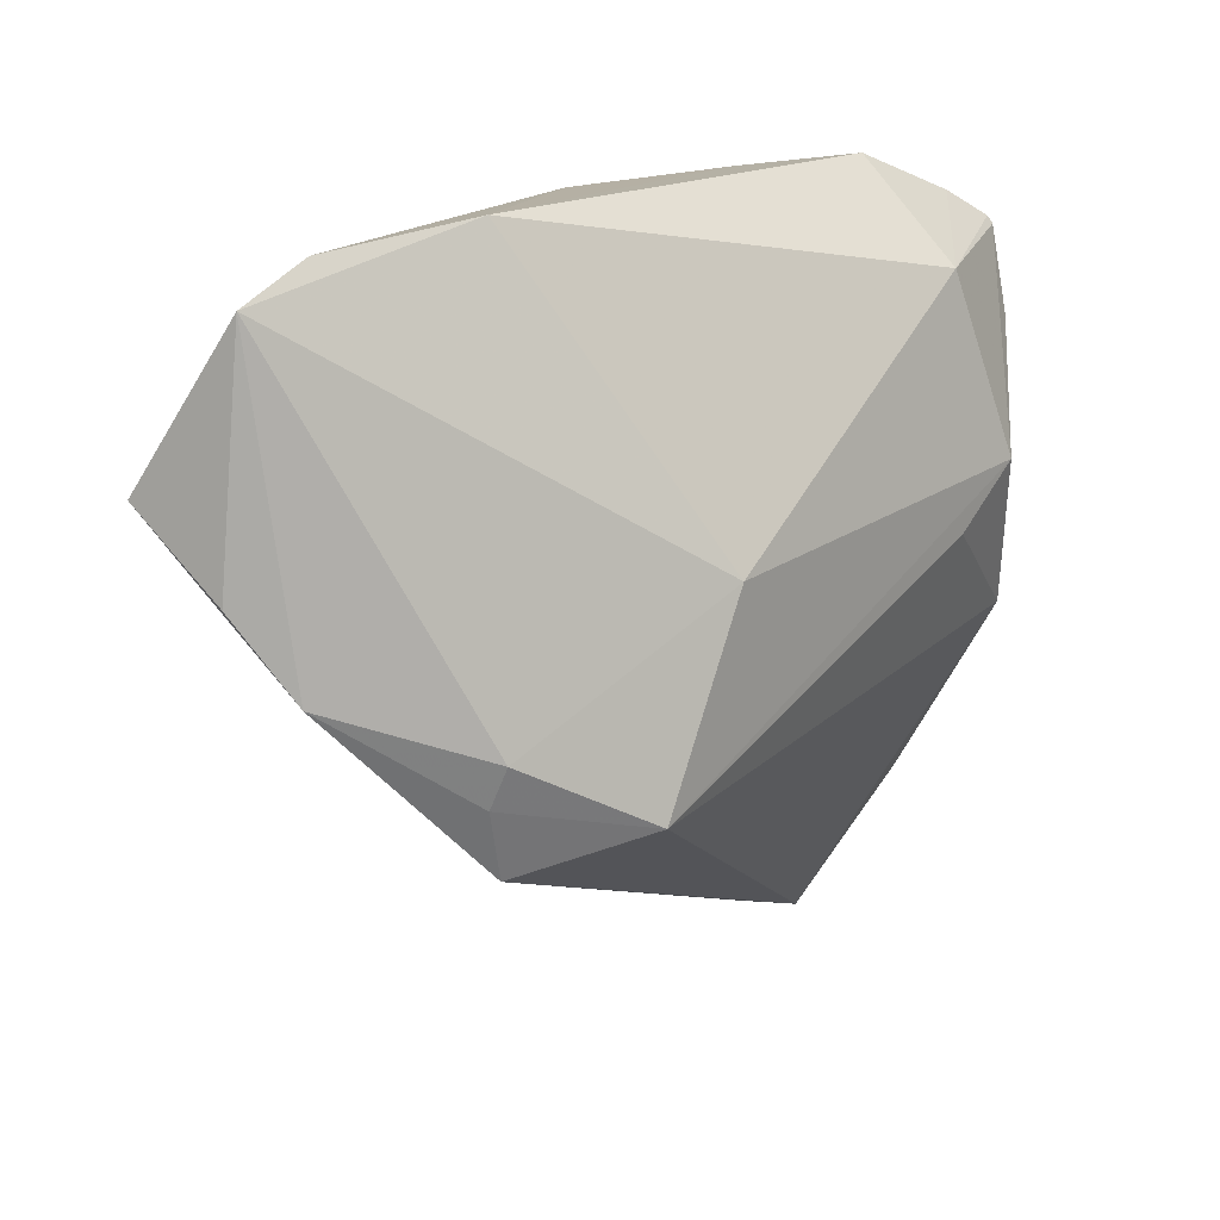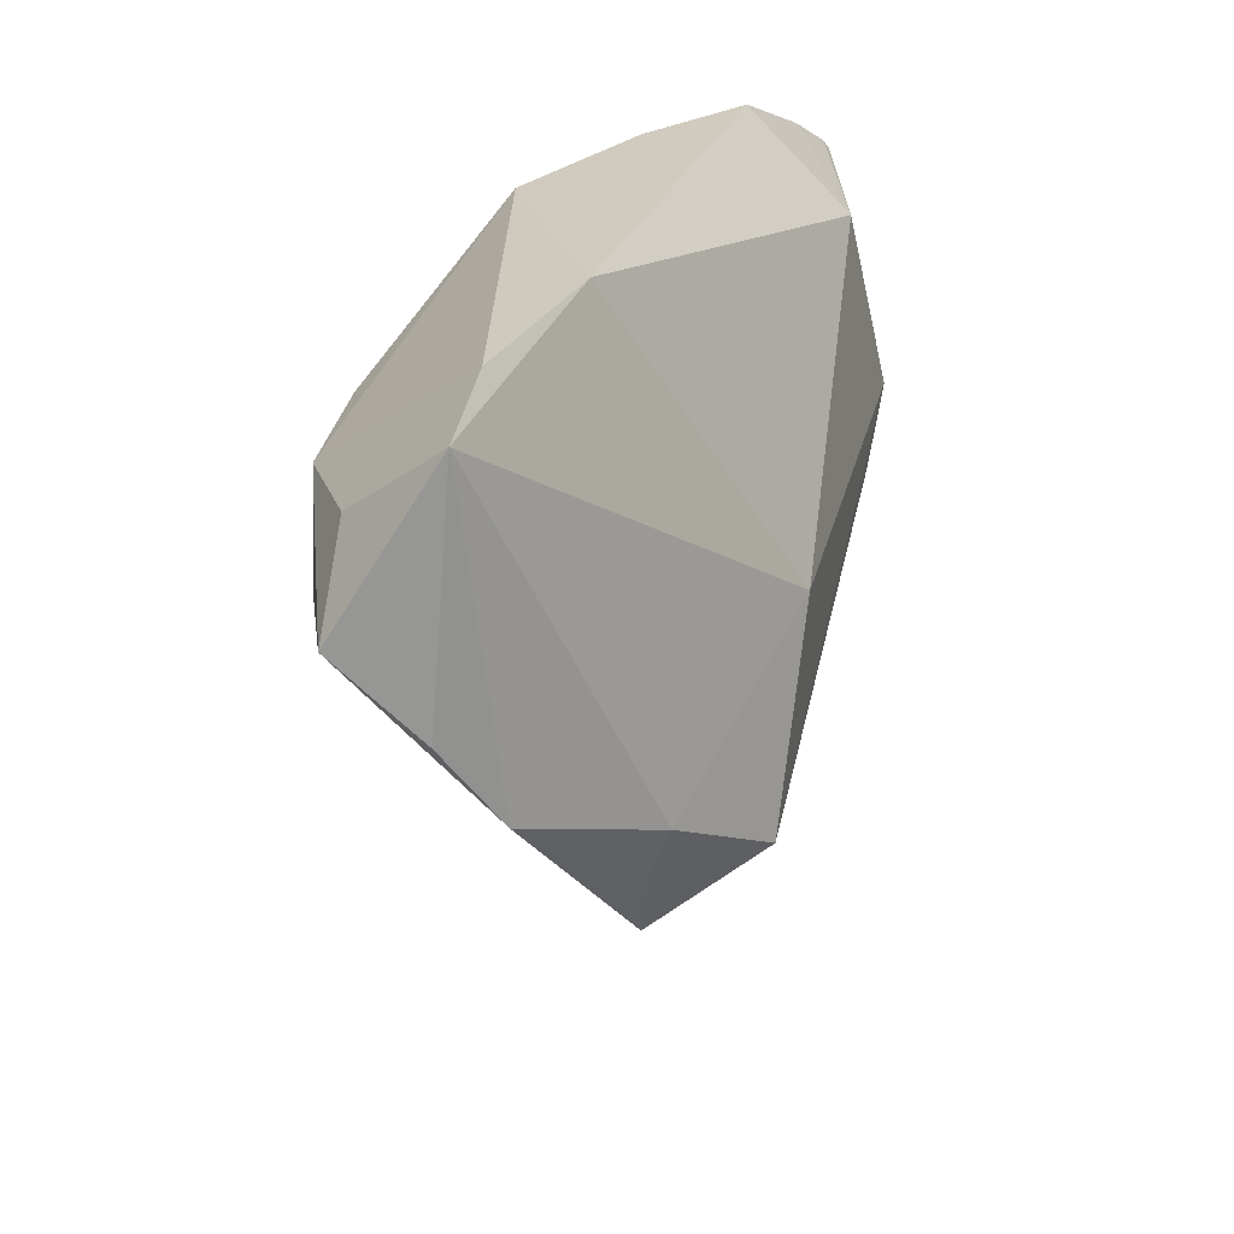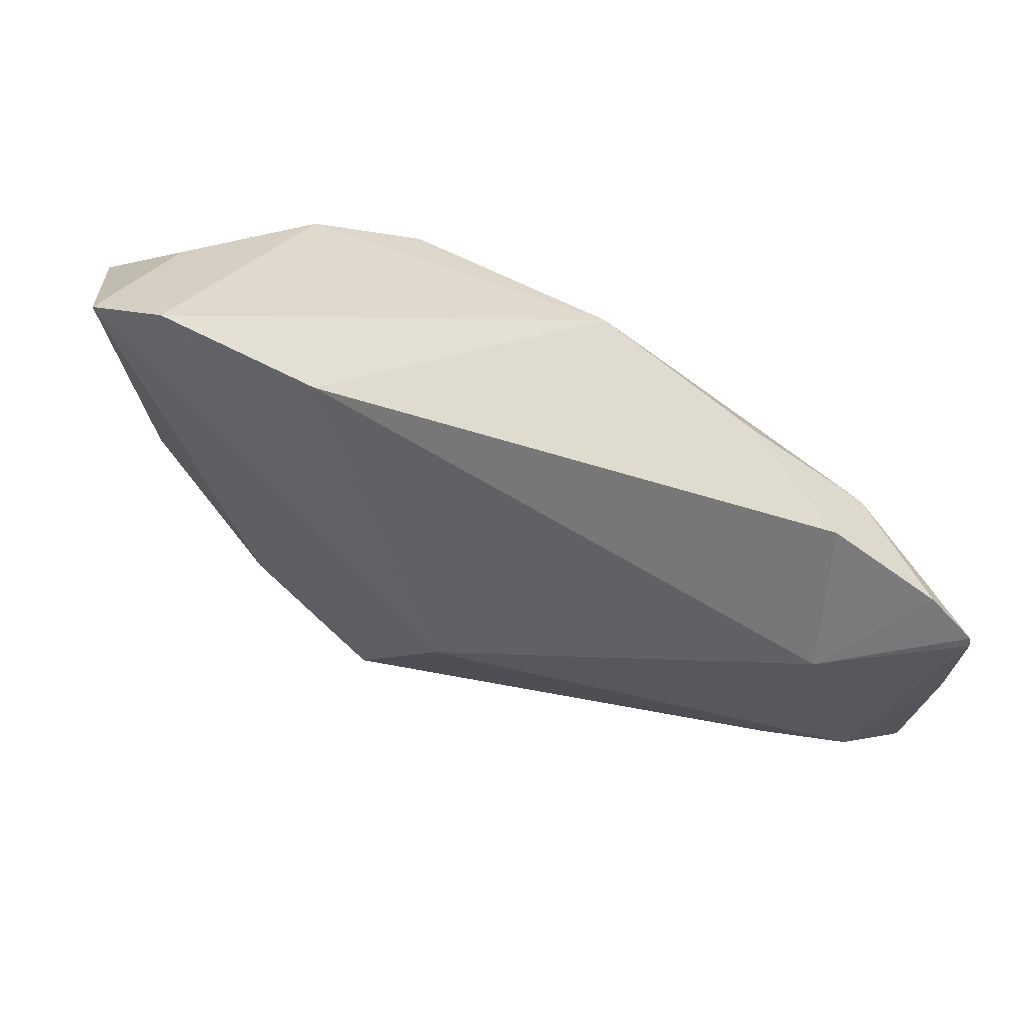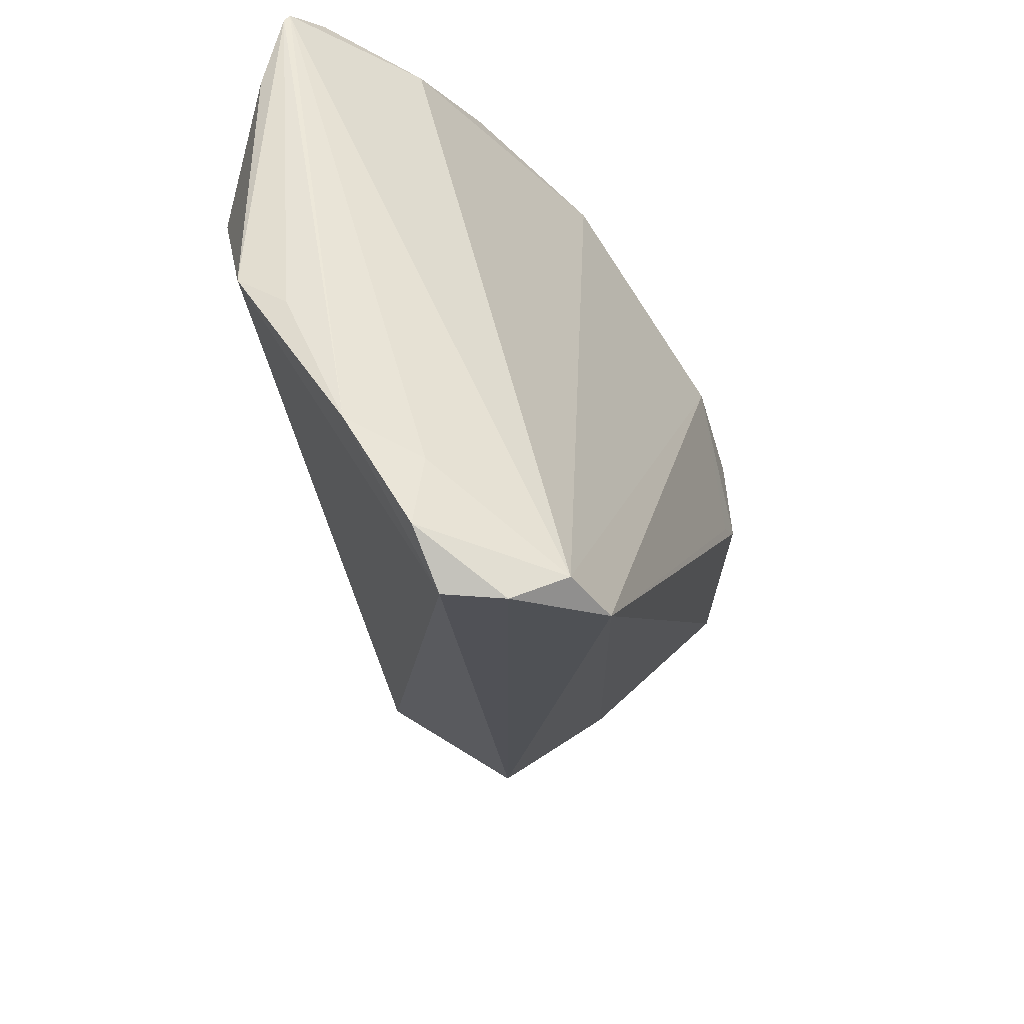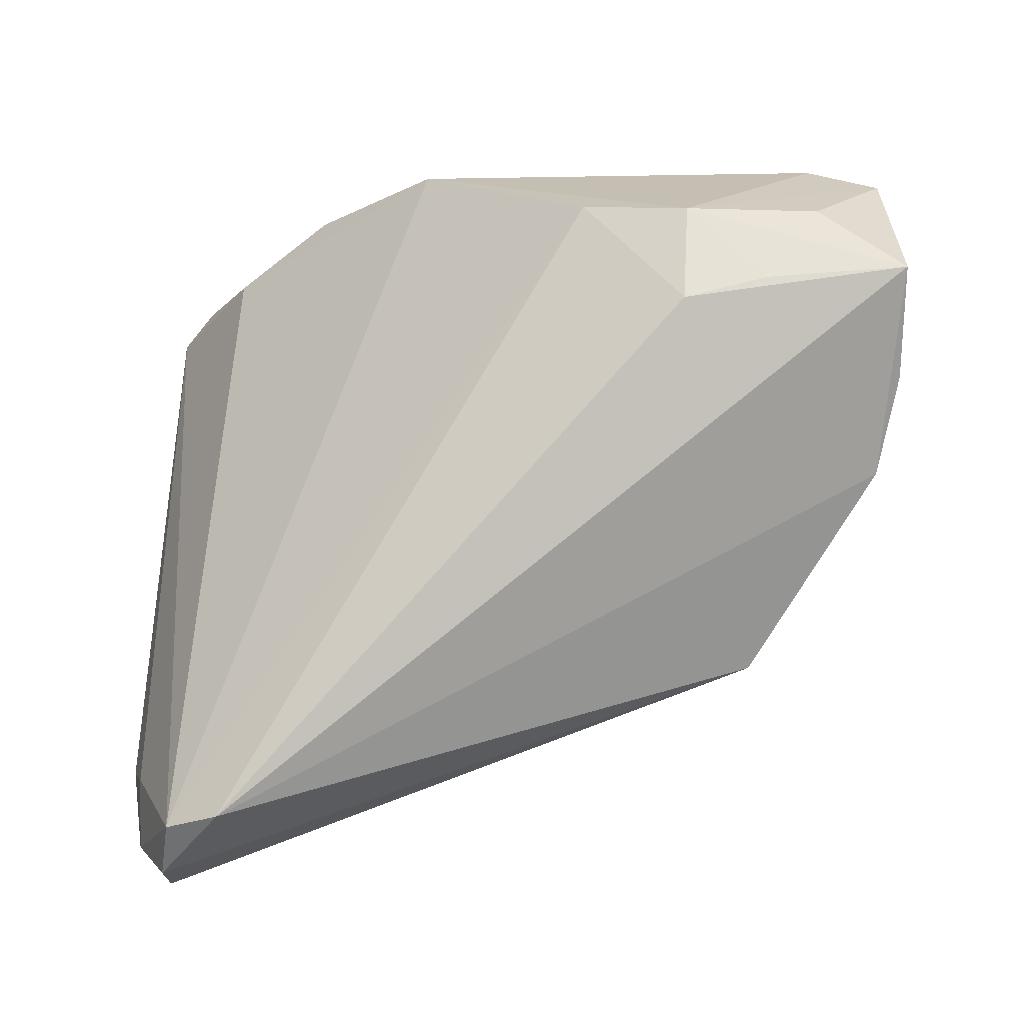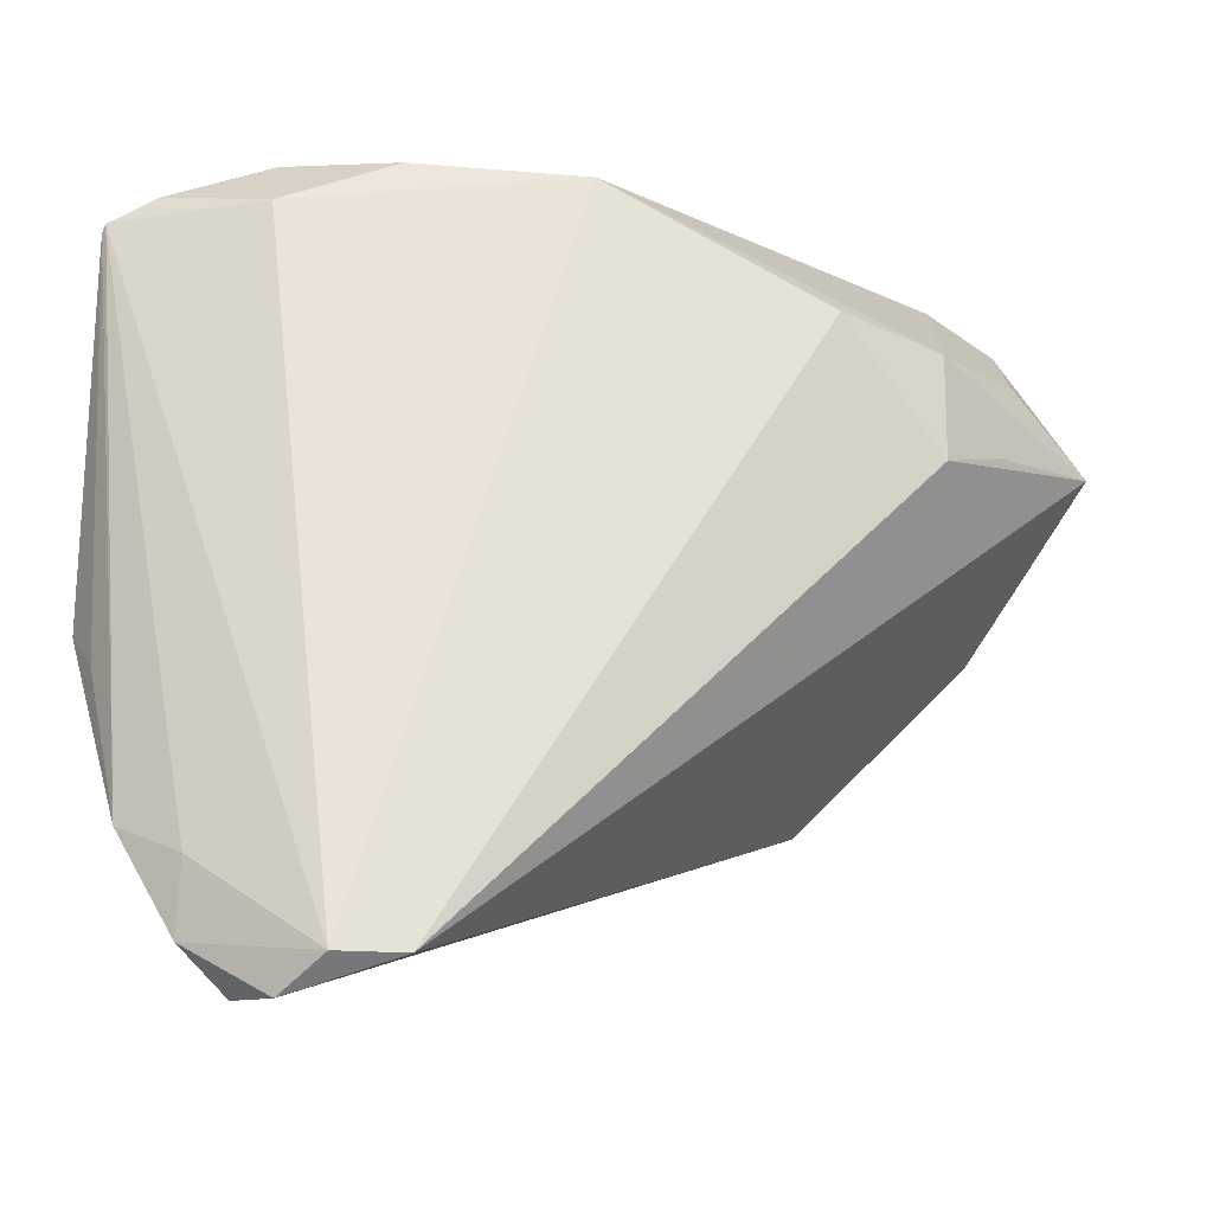
<metadata>
{"format":"obj","ext":"obj","renderer":"f3d","projection":"perspective","resolution":1024,"background":"white","views":[{"elev":13.6,"azim":133.0,"up":"+Y"},{"elev":23.8,"azim":106.6,"up":"+Y"},{"elev":75.3,"azim":-163.1,"up":"+Y"},{"elev":-40.1,"azim":-69.8,"up":"+Y"},{"elev":-23.9,"azim":21.7,"up":"+Y"},{"elev":-17.1,"azim":-23.1,"up":"+Y"}]}
</metadata>
<code>
v 0.0157 -0.01827 -0.02332
v -0.0602 0.03069 -0.01329
v 0.003648 0.007813 -0.02378
v -0.0285 0.0503 0.005491
v 0.03514 0.01268 0.02142
v -0.03152 -0.04749 0.02378
v 0.04534 0.04546 8.2e-06
v -0.04175 0.005745 -0.02088
v -0.04361 0.04397 0.00249
v -0.06073 0.04204 -0.01051
v -0.06073 -0.007326 -0.01324
v -0.05981 -0.01235 -0.006801
v -0.04648 -0.05113 0.008499
v -0.04364 0.0382 -0.01726
v -0.04374 -0.05171 0.01566
v -0.05236 -0.04514 0.007364
v -0.05469 0.04651 -0.00747
v 0.03016 -0.02346 -0.01176
v 0.02884 0.01247 0.02378
v 0.01985 0.03207 0.02378
v 0.05665 0.009594 0.002003
v -0.05189 0.01384 -0.02073
v 0.04373 0.0185 0.01942
v -0.007522 0.04843 0.01429
v 0.03359 -0.01418 -0.01354
v -0.06045 0.04304 -0.009837
v 0.06073 0.02049 0.01183
v -0.04116 0.05171 -0.004322
v -0.05228 -0.03588 0.008751
v -0.058 -0.03195 0.0008042
v 0.03362 0.01533 0.02376
v 0.05513 0.04071 -4.009e-05
v 0.02374 0.04847 -0.004246
v 0.03311 -0.008755 -0.016
v 0.05127 -0.001129 -0.00407
v 0.03416 0.02912 0.02291
v -0.03998 -0.04747 0.02177
v 0.04947 0.03051 0.01349
f 15 18 6
f 27 32 38
f 13 11 1
f 13 18 15
f 1 18 13
f 25 18 1
f 22 3 1
f 22 14 3
f 10 14 22
f 37 6 20
f 20 24 37
f 24 9 37
f 15 6 37
f 10 11 12
f 16 13 15
f 15 37 16
f 16 37 29
f 18 25 35
f 27 6 35
f 35 6 18
f 5 6 27
f 27 31 5
f 5 31 6
f 20 6 19
f 19 31 20
f 6 31 19
f 27 38 36
f 20 31 36
f 36 24 20
f 36 7 24
f 36 38 32
f 32 7 36
f 1 11 8
f 8 22 1
f 11 22 8
f 2 11 10
f 10 22 2
f 2 22 11
f 24 7 33
f 14 28 33
f 3 14 33
f 33 7 32
f 32 3 33
f 17 28 14
f 4 9 24
f 24 33 4
f 4 33 28
f 28 17 4
f 4 17 9
f 26 37 9
f 9 17 26
f 29 37 26
f 26 14 10
f 26 17 14
f 30 16 29
f 29 26 30
f 30 12 11
f 10 12 30
f 30 26 10
f 11 13 30
f 13 16 30
f 21 32 27
f 27 35 21
f 21 35 32
f 32 35 34
f 1 3 34
f 34 3 32
f 34 25 1
f 34 35 25
f 23 31 27
f 27 36 23
f 23 36 31

</code>
